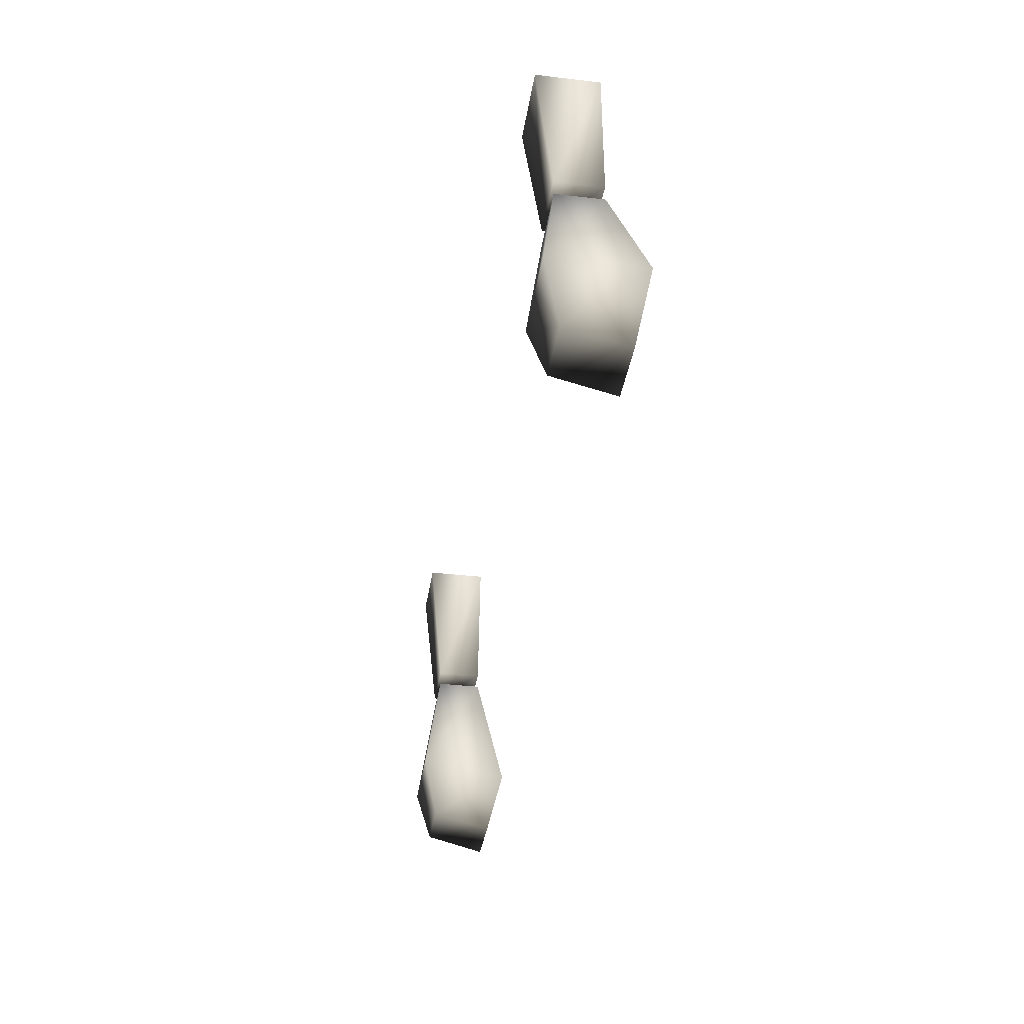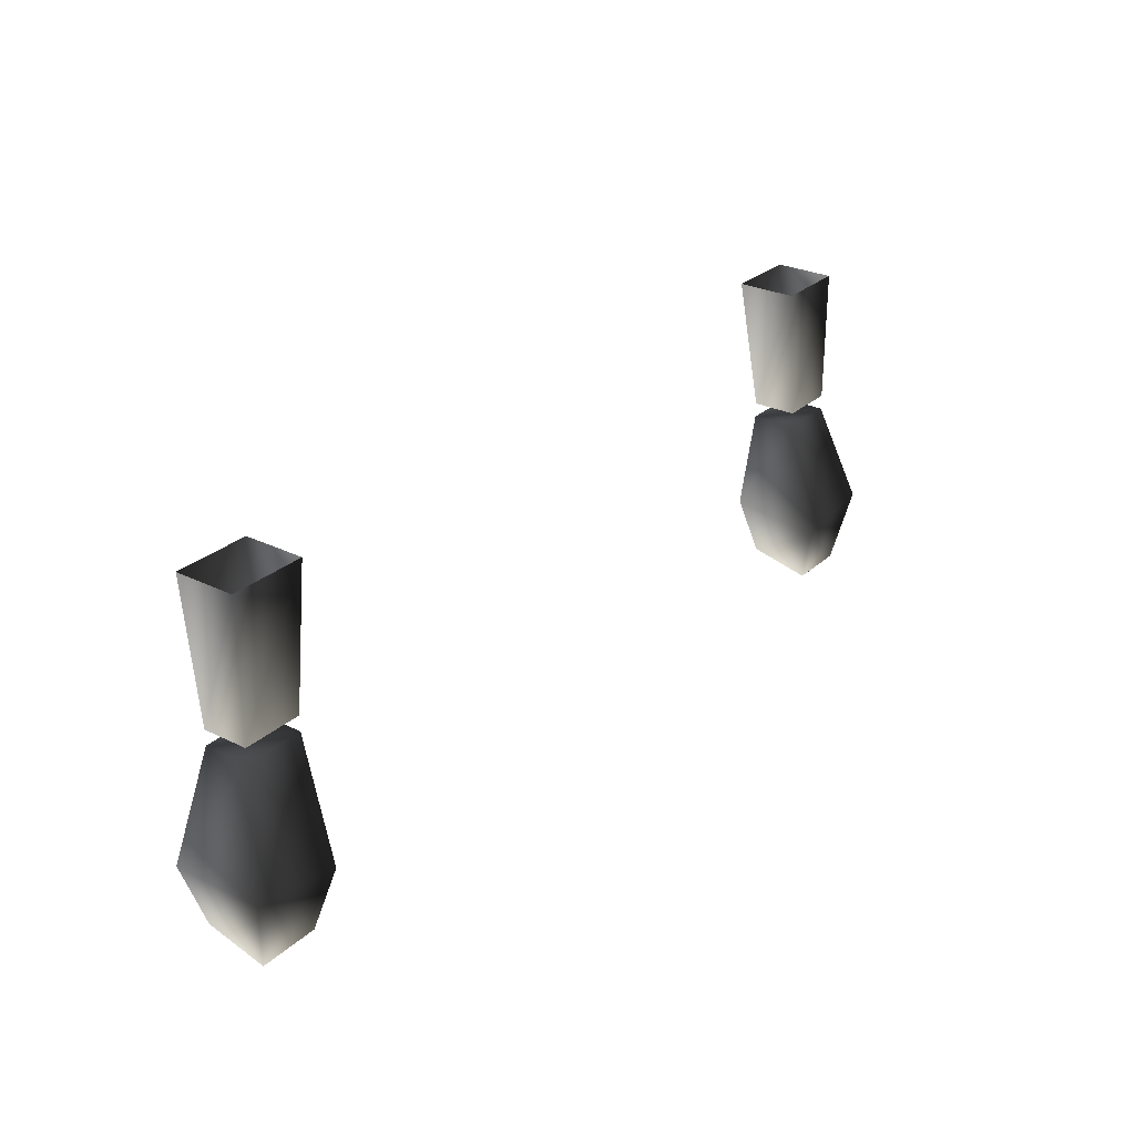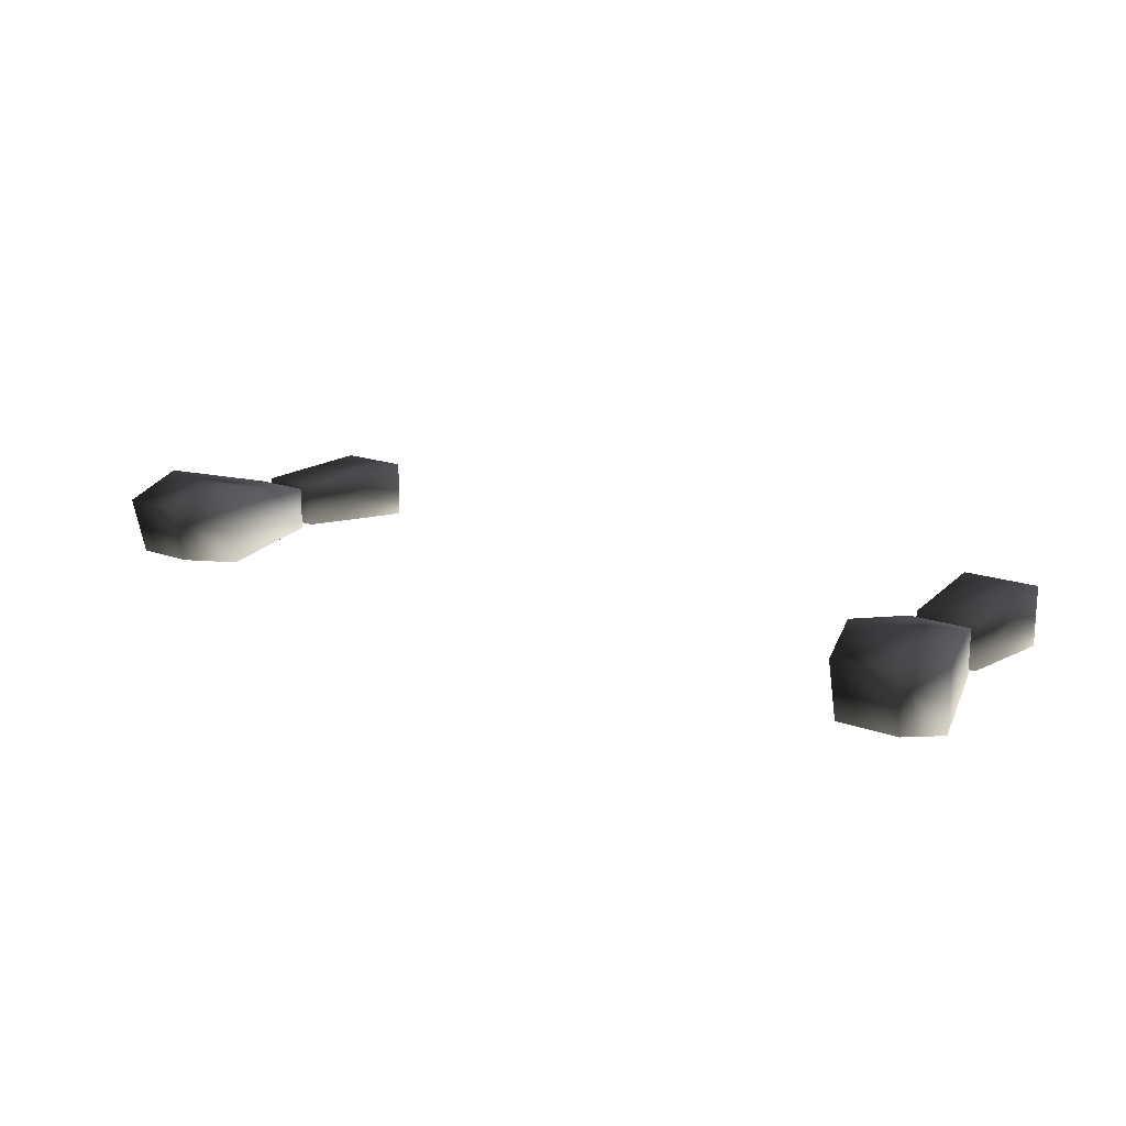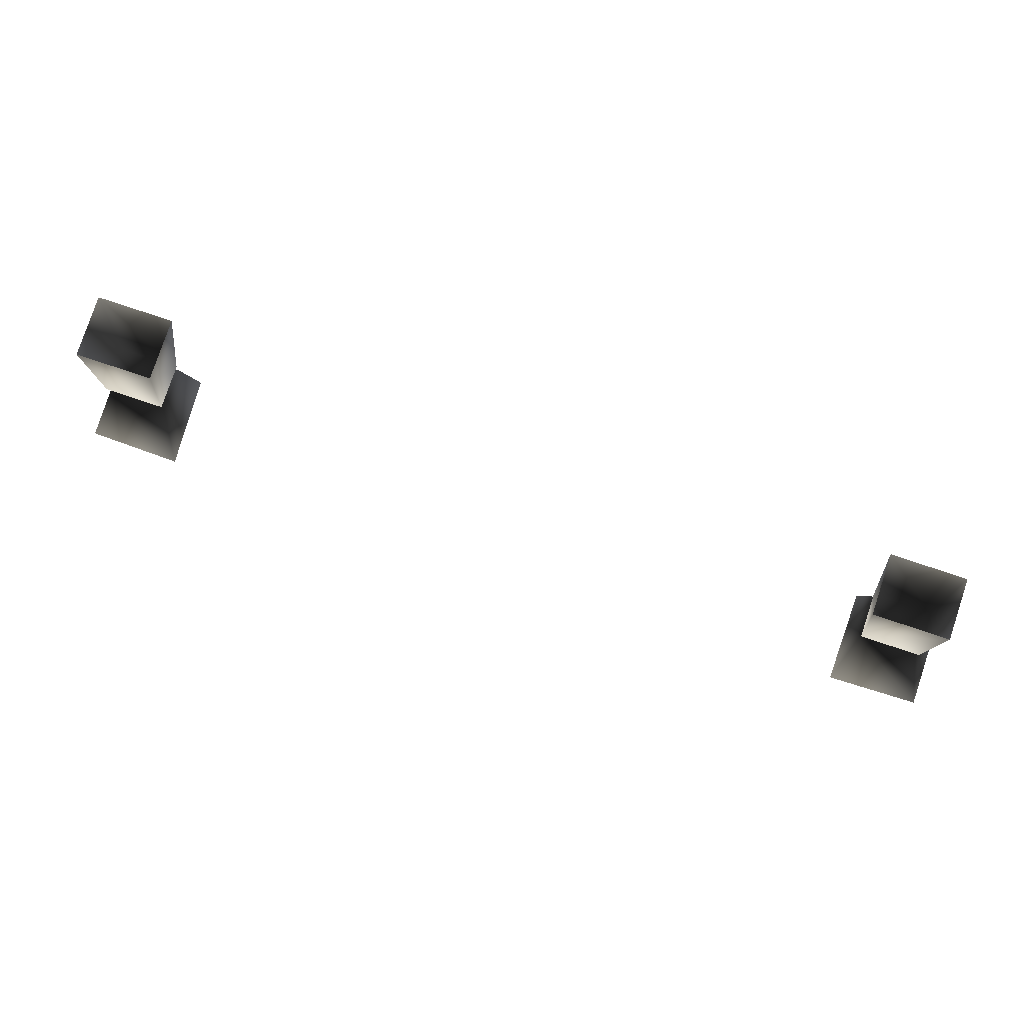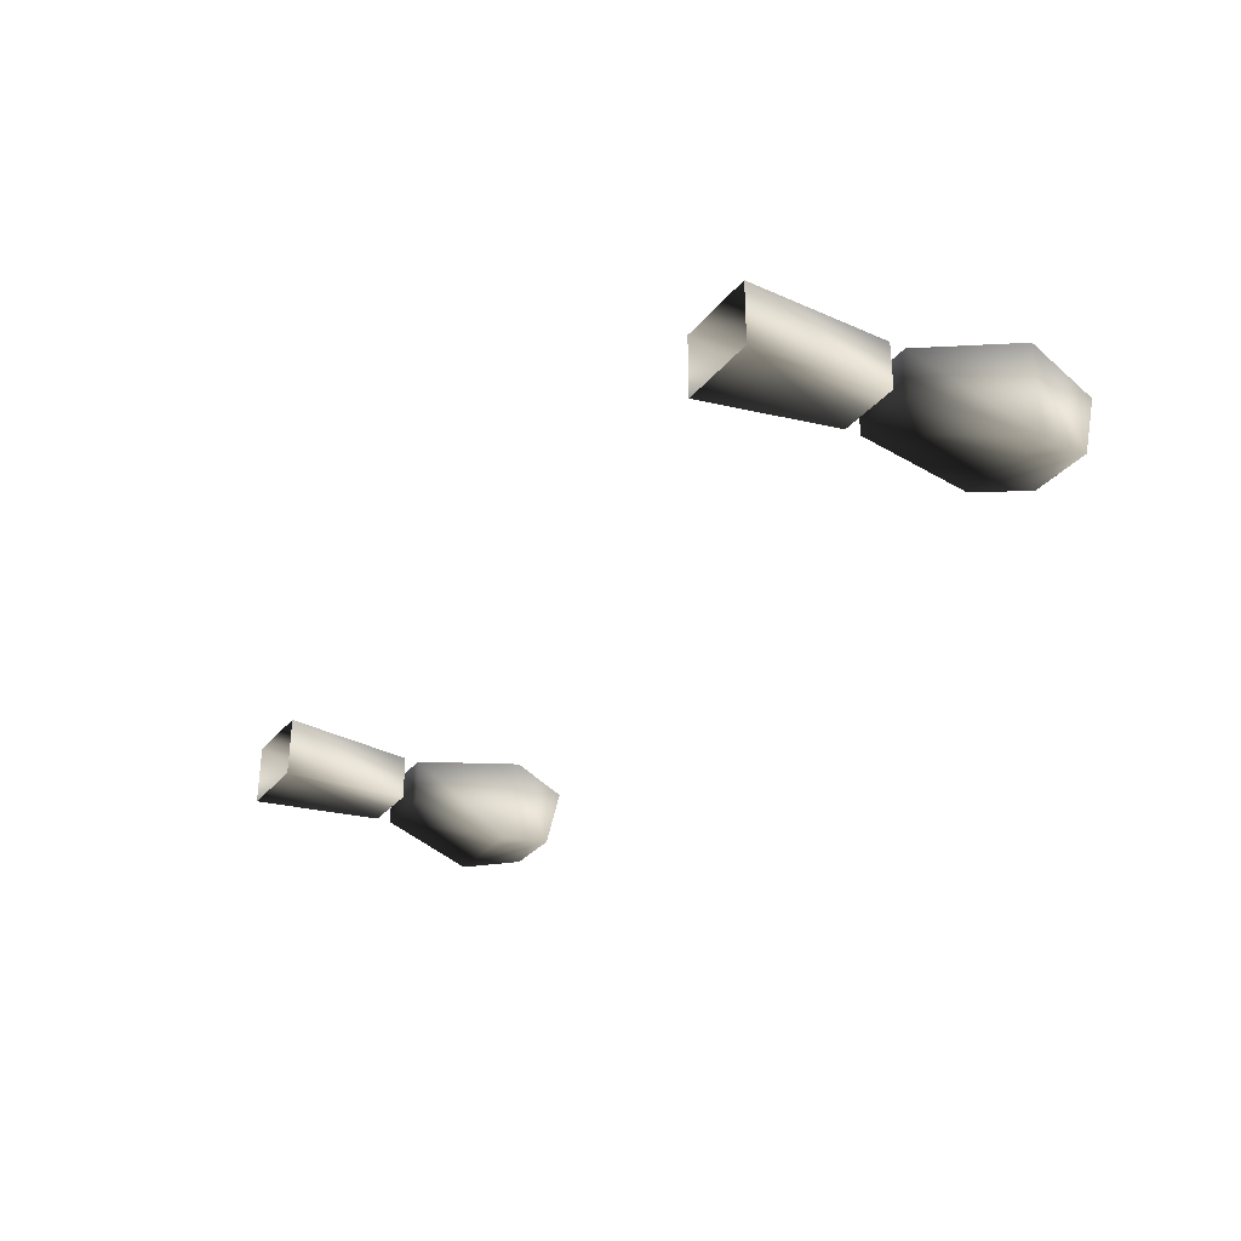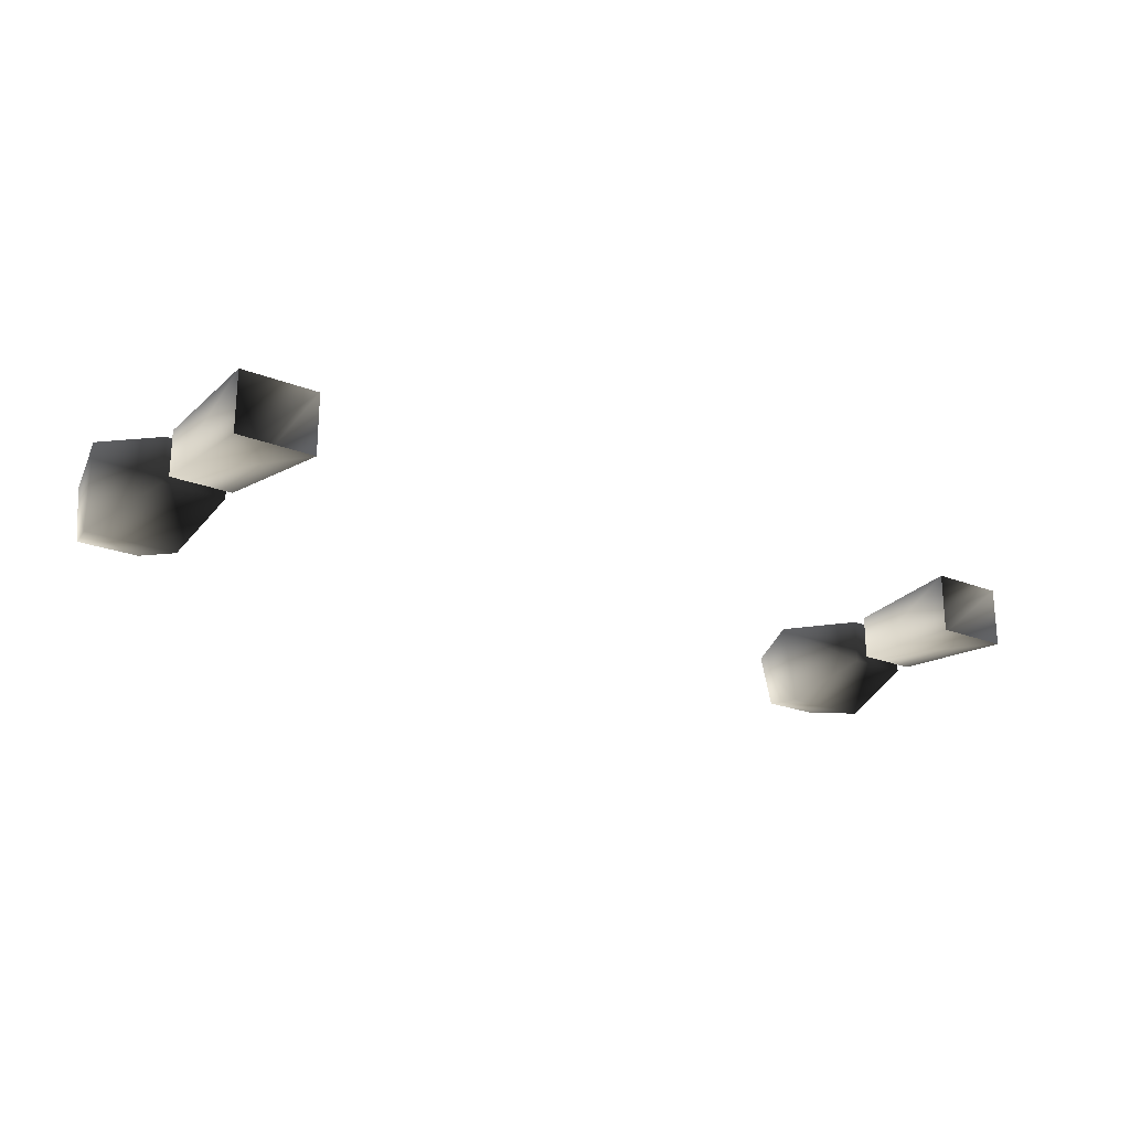
<metadata>
{"format":"obj","ext":"obj","renderer":"f3d","projection":"perspective","resolution":1024,"background":"white","views":[{"elev":-36.5,"azim":-98.6,"up":"+Y"},{"elev":27.7,"azim":-53.2,"up":"+Y"},{"elev":17.2,"azim":36.0,"up":"+Z"},{"elev":79.5,"azim":18.4,"up":"+Y"},{"elev":-31.2,"azim":-122.0,"up":"+Z"},{"elev":-23.0,"azim":146.1,"up":"+Z"}]}
</metadata>
<code>
o 353
v 29 97 -3
v 31 90 -4
v 25 90 -4
v 25 97 -3
v 29 97 0
v 31 90 2
v 30 85 1
v 30 86 -3
v 26 86 -3
v 25 89 2
v 25 97 0
v 26 85 1
v -25 97 -3
v -25 90 -4
v -31 90 -4
v -29 97 -3
v -25 97 0
v -25 89 2
v -26 85 1
v -26 86 -3
v -30 86 -3
v -31 90 2
v -29 97 0
v -30 85 1
v 25 98 0
v 25 98 -3
v 29 98 -3
v 29 98 0
v 29 107 0
v 24 107 0
v 24 107 -4
v 29 107 -4
v -29 98 0
v -29 98 -3
v -25 98 -3
v -25 98 0
v -24 107 0
v -29 107 0
v -29 107 -4
v -24 107 -4
f 1 2 3
f 1 3 4
f 1 4 5
f 1 5 6
f 1 6 2
f 2 6 7
f 2 7 8
f 2 8 9
f 2 9 3
f 3 9 10
f 3 10 11
f 3 11 4
f 4 11 5
f 5 11 6
f 6 11 10
f 6 10 7
f 7 10 12
f 7 12 8
f 8 12 9
f 9 12 10
f 13 14 15
f 13 15 16
f 13 16 17
f 13 17 18
f 13 18 14
f 14 18 19
f 14 19 20
f 14 20 21
f 14 21 15
f 15 21 22
f 15 22 23
f 15 23 16
f 16 23 17
f 17 23 18
f 18 23 22
f 18 22 19
f 19 22 24
f 19 24 20
f 20 24 21
f 21 24 22
f 25 26 27
f 25 27 28
f 25 28 29
f 25 29 30
f 25 30 26
f 26 30 31
f 26 31 27
f 27 31 32
f 27 32 29
f 27 29 28
f 33 34 35
f 33 35 36
f 33 36 37
f 33 37 38
f 33 38 34
f 34 38 39
f 34 39 35
f 35 39 40
f 35 40 37
f 35 37 36

</code>
